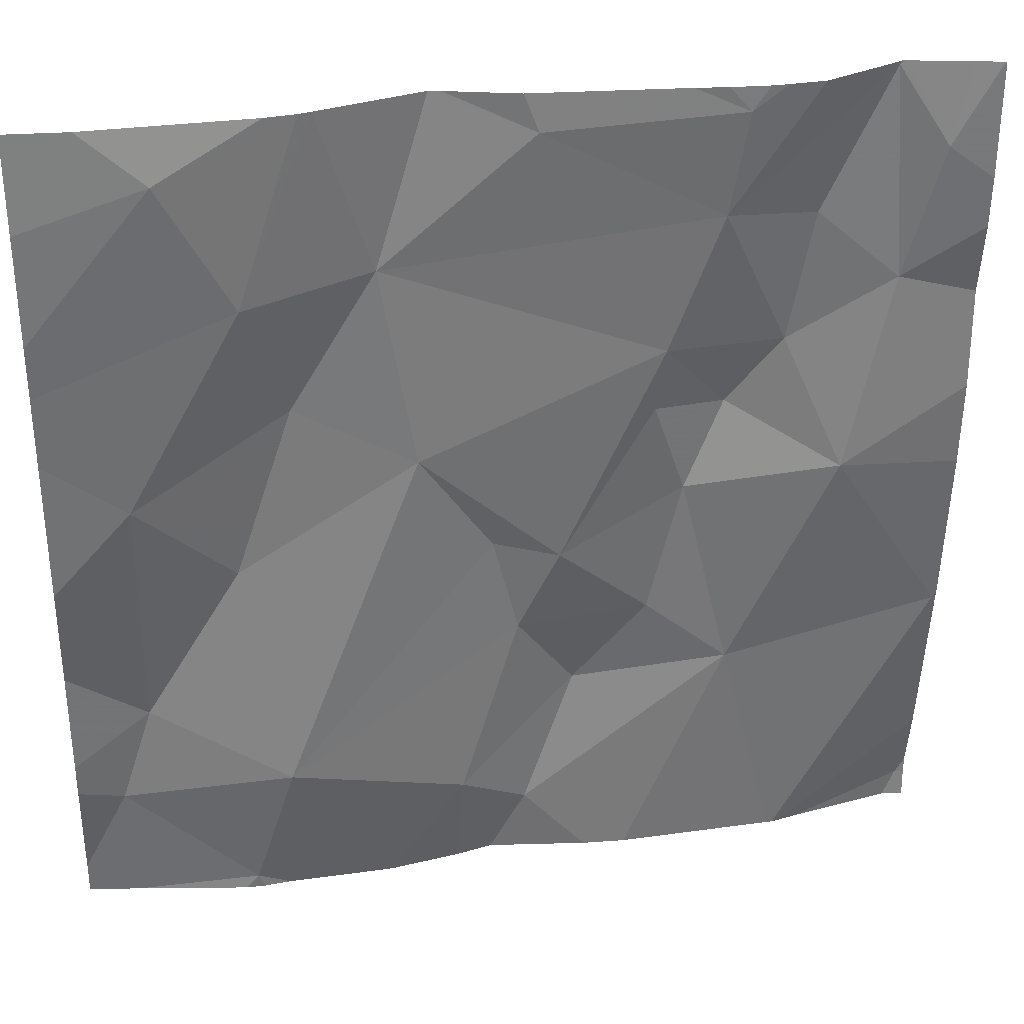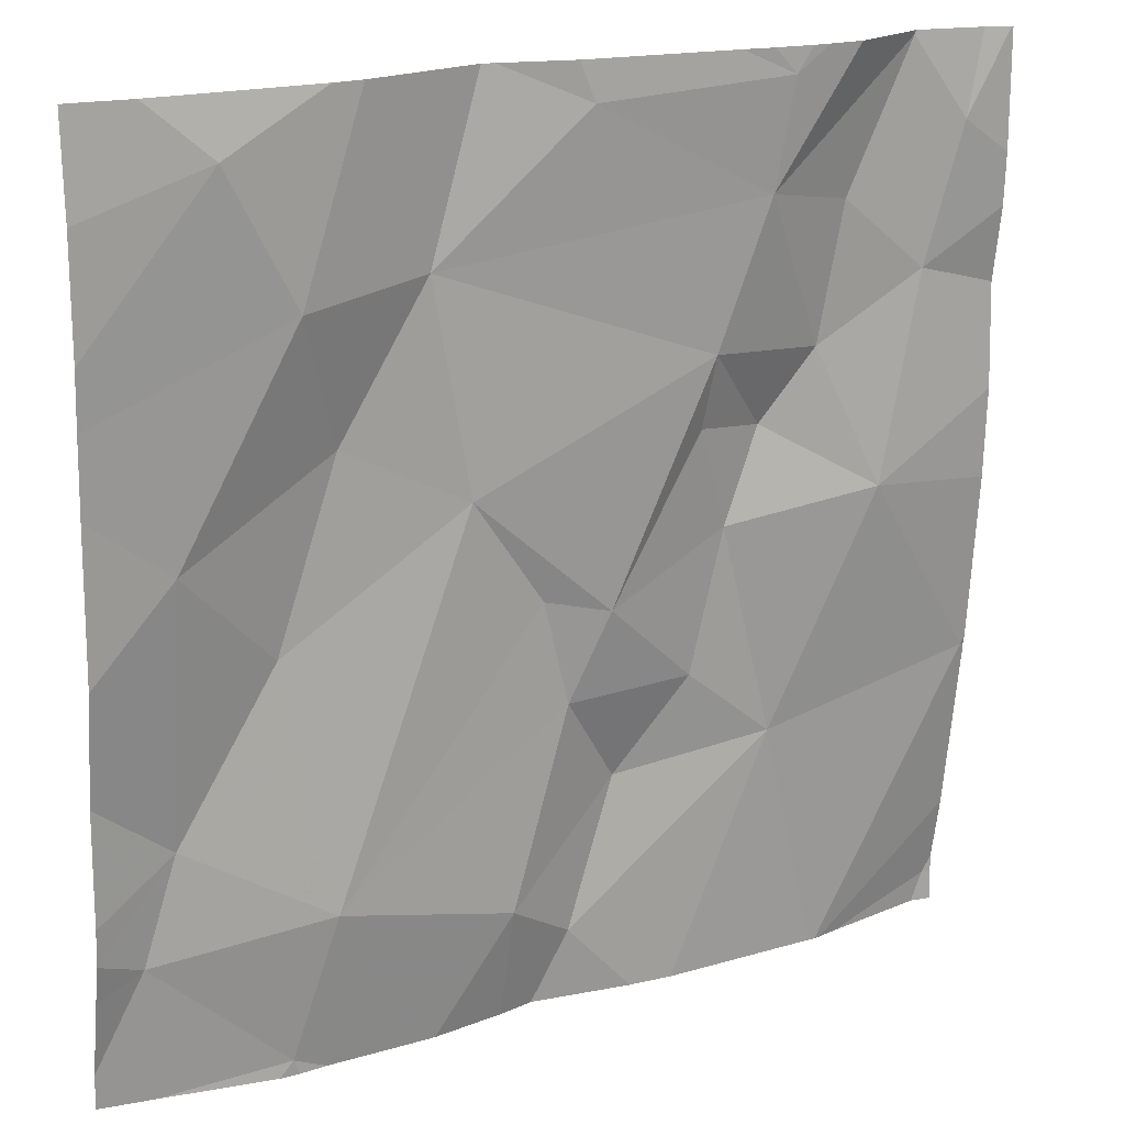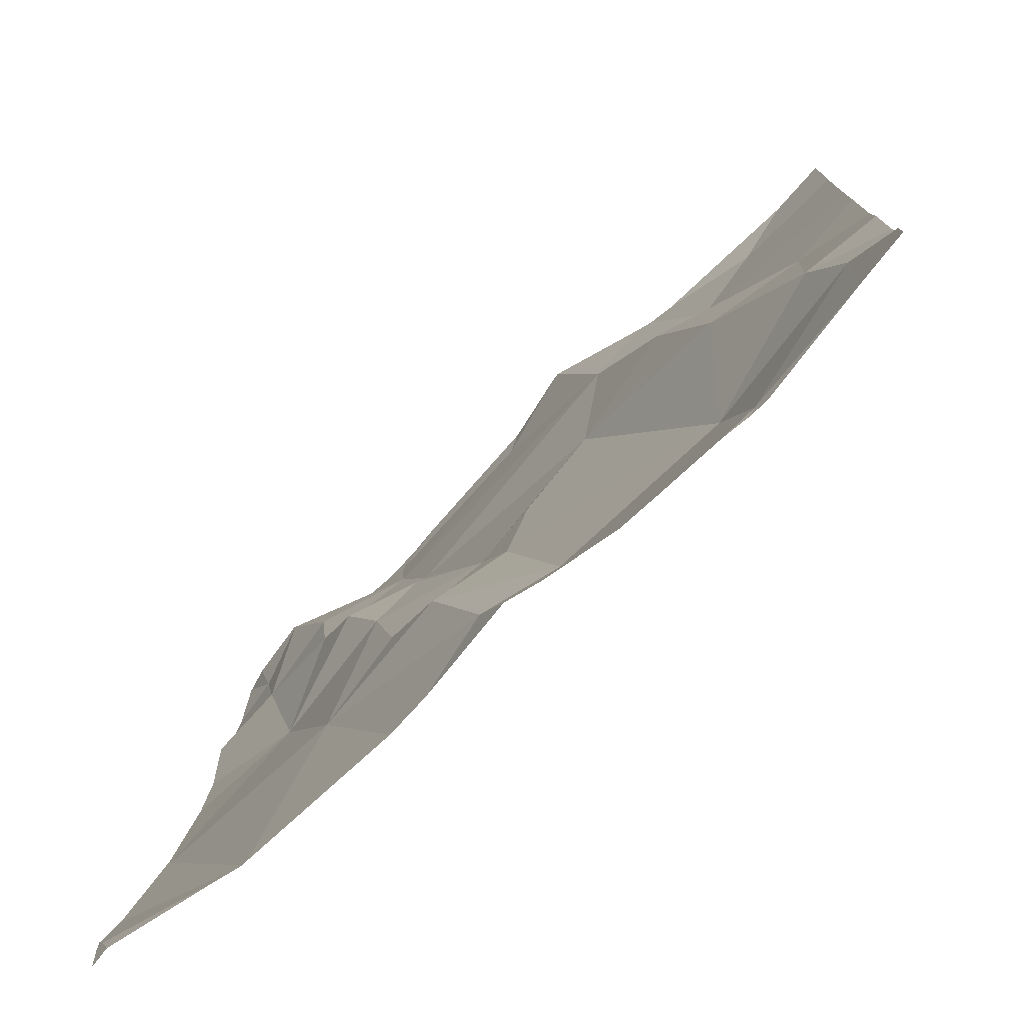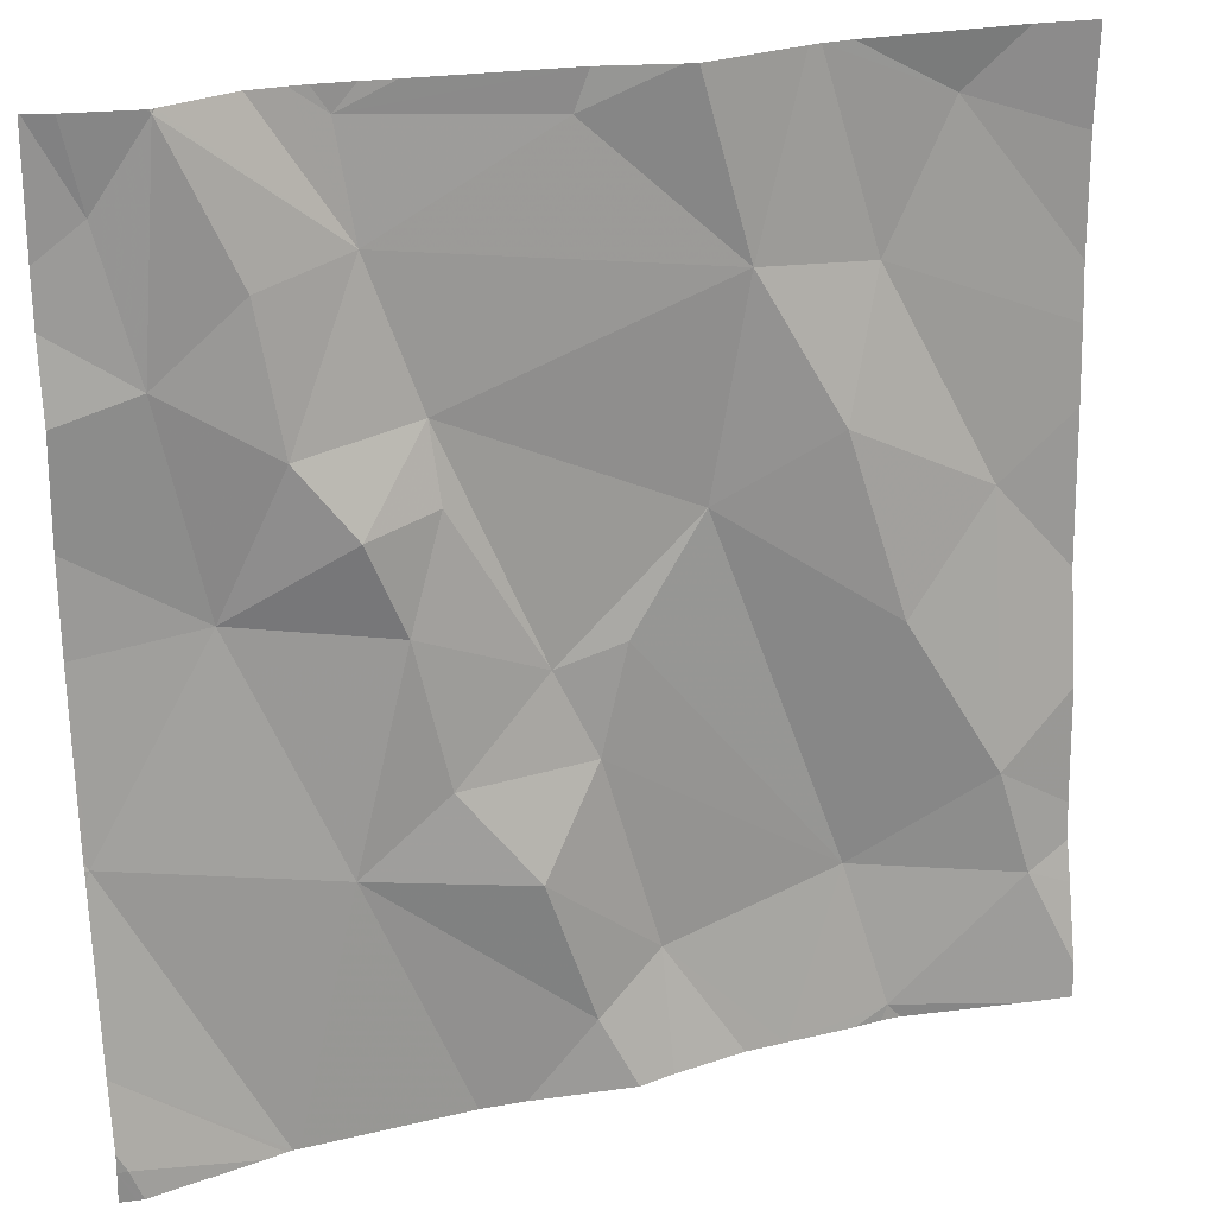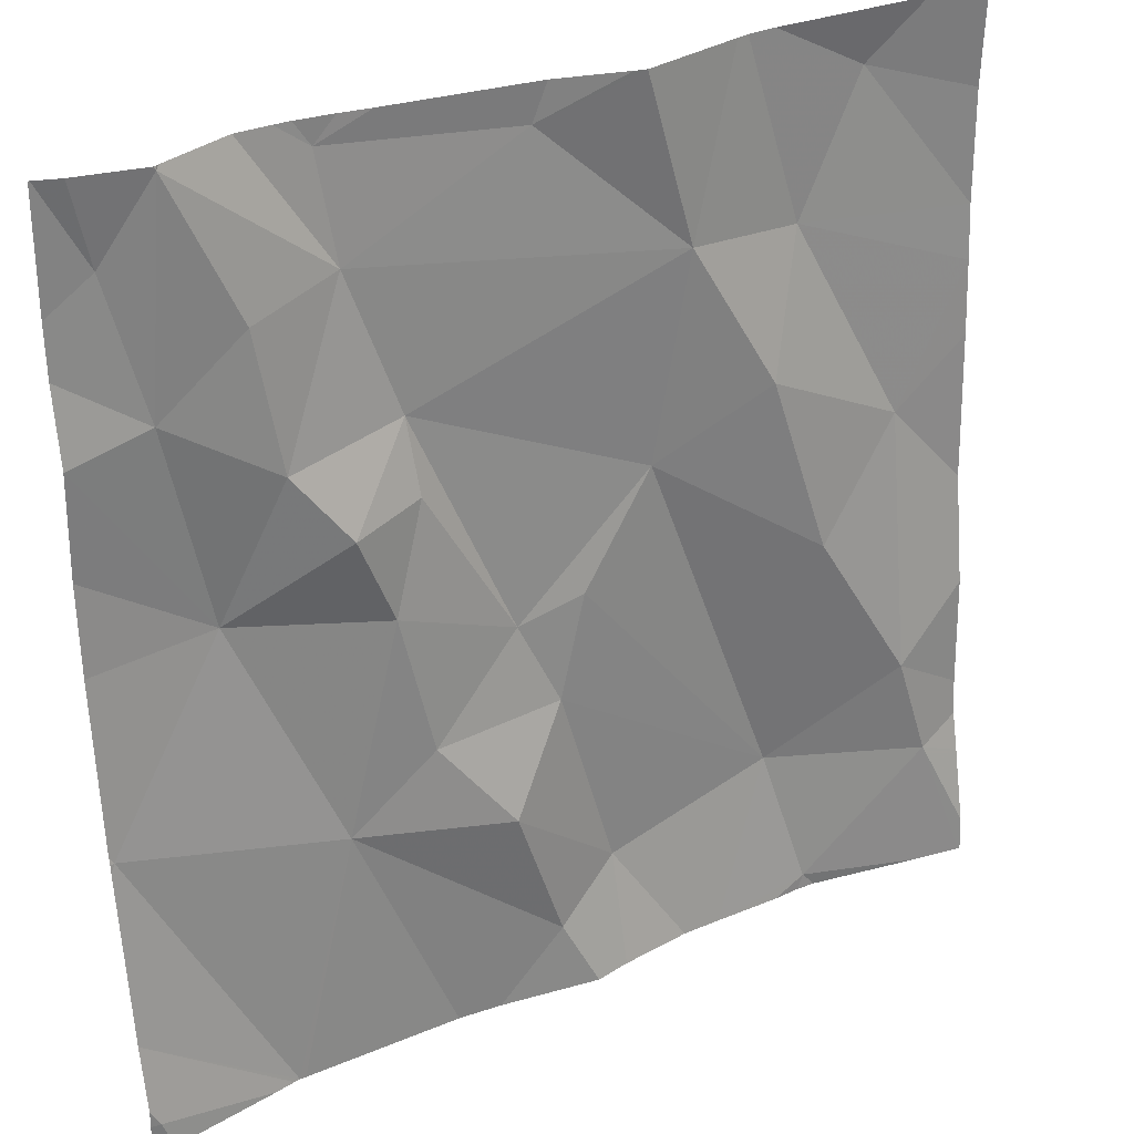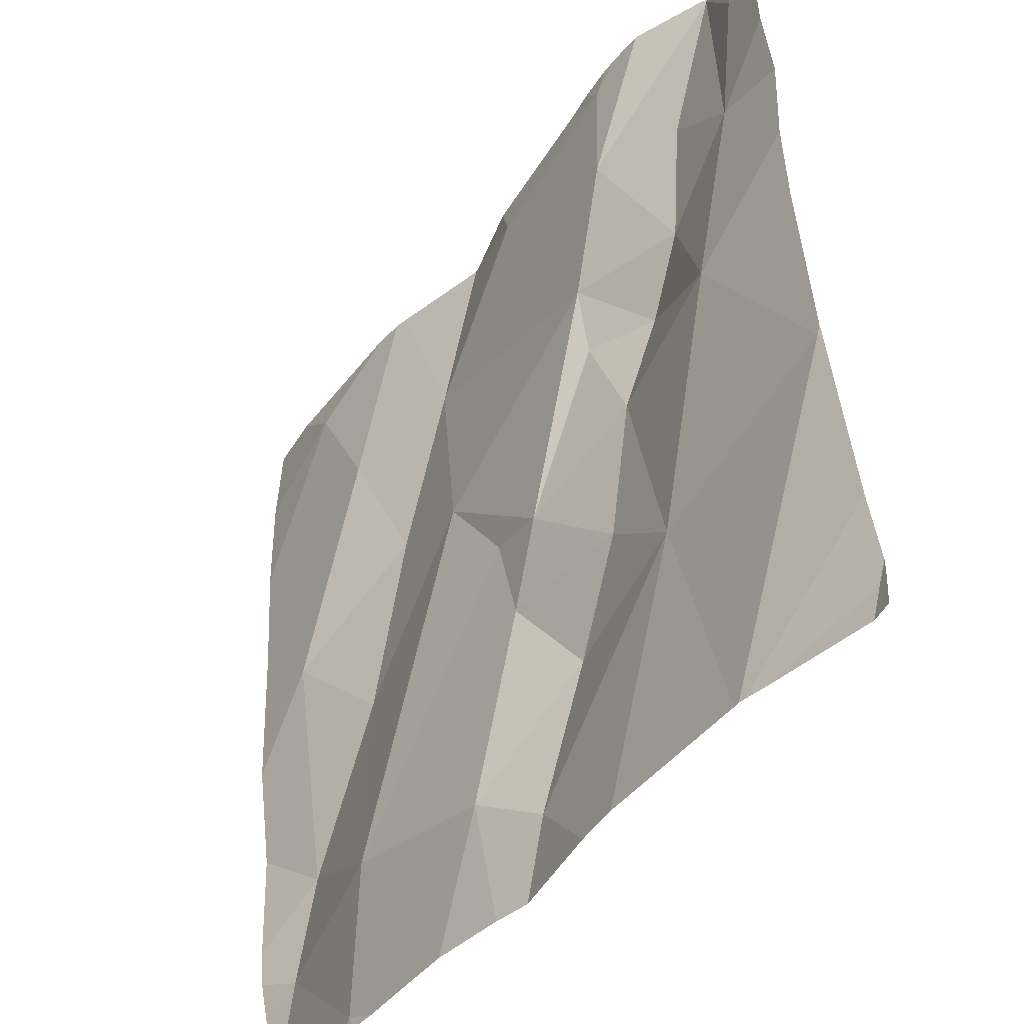
<metadata>
{"format":"obj","ext":"obj","renderer":"f3d","projection":"perspective","resolution":1024,"background":"white","views":[{"elev":33.0,"azim":168.5,"up":"+Y"},{"elev":19.0,"azim":150.5,"up":"+Y"},{"elev":-76.3,"azim":42.0,"up":"+Y"},{"elev":23.1,"azim":-22.9,"up":"+Y"},{"elev":29.9,"azim":-32.0,"up":"+Y"},{"elev":-45.3,"azim":-126.2,"up":"+Y"}]}
</metadata>
<code>
v -114.2 281.9 501.1
v -114.1 281.9 501.1
v -114.2 281.8 501.1
v -113.5 281.4 501.1
v -114.3 282.2 501.1
v -114.2 281.5 501.1
v -114.1 281.7 501.1
v -114.1 281.5 501.1
v -114.4 282.1 501
v -114.3 281.9 501.1
v -113.5 281.4 501.1
v -114.2 282 501.1
v -113.9 281.5 501.1
v -114 281.4 501.1
v -113.5 281.8 501.1
v -114.3 281.7 501.1
v -114.1 282 501
v -113.8 282 501.1
v -114.4 281.2 501.1
v -113.5 282 501.1
v -114.4 282.2 501
v -114.3 282.2 501.1
v -114 281.6 501.1
v -114.1 281.8 501.1
v -113.5 281.9 501.1
v -114 282.1 501.1
v -114.2 282.1 501
v -113.8 281.8 501.1
v -114.4 281.5 501.1
v -113.5 281.3 501.1
v -113.5 282.1 501.1
v -113.9 281.3 501.1
v -114.2 282.2 501
v -113.9 281.3 501.1
v -113.7 281.4 501.1
v -114.2 282.2 501
v -114.1 282.2 501
v -113.9 281.7 501.1
v -114.2 281.2 501.1
v -113.7 282 501.1
v -113.7 281.8 501.1
v -113.6 281.2 501.1
v -114.4 281.2 501.1
v -114.2 281.2 501.1
v -113.5 281.4 501.1
v -113.5 281.5 501.1
v -113.6 281.6 501.1
v -113.6 282.1 501
v -114.1 281.2 501.1
v -114 281.2 501.1
v -113.5 281.7 501.1
v -114.3 281.2 501.1
v -114.4 282.2 501.1
v -113.9 282.2 501.1
v -114.4 282 501
v -114.4 282 501
v -114.4 281.3 501.1
v -114.4 281.3 501.1
v -114.4 281.2 501.1
v -114.3 282.2 501.1
v -114.4 281.5 501.1
v -114.4 281.9 501.1
v -114.4 281.7 501.1
v -114.4 281.5 501.1
v -114.4 281.8 501.1
v -114.4 281.5 501.1
v -113.5 281.7 501.1
v -113.5 281.5 501.1
v -114.3 282.2 501.1
v -113.5 281.3 501.1
v -114.2 282.2 501
v -113.8 281.2 501.1
v -113.8 281.2 501.1
v -113.9 281.2 501.1
v -113.7 281.2 501.1
v -113.9 281.2 501.1
v -113.6 281.2 501.1
v -113.6 281.2 501.1
v -114.2 281.2 501.1
v -114.4 281.2 501.1
v -114.4 281.2 501.1
v -113.5 281.2 501.1
v -113.5 281.2 501.1
v -113.5 281.2 501.1
v -114.1 282.2 501
v -113.7 282.2 501.1
v -113.7 282.2 501.1
v -113.9 282.2 501.1
v -113.7 282.2 501.1
v -113.9 282.2 501.1
v -113.5 282.2 501.1
v -114.3 282.2 501.1
v -113.5 282.2 501.1
v -114.4 282.2 501
v -114.4 282.2 501
v -113.5 282.2 501.1
f 2 1 3
f 7 6 8
f 55 9 56
f 10 1 12
f 14 13 8
f 88 18 86
f 16 1 10
f 5 12 17
f 17 1 2
f 18 17 2
f 57 19 52
f 87 40 48
f 24 23 2
f 27 26 54
f 23 28 2
f 9 5 69
f 28 18 2
f 18 26 17
f 6 29 44
f 43 59 80
f 10 12 5
f 57 29 61
f 14 8 6
f 23 8 13
f 7 8 23
f 32 6 49
f 68 46 4
f 3 24 2
f 17 12 1
f 17 26 27
f 24 3 7
f 5 9 10
f 22 17 71
f 17 27 33
f 7 16 6
f 7 3 16
f 1 16 3
f 29 16 63
f 16 10 62
f 73 34 74
f 34 13 14
f 7 23 24
f 86 18 40
f 67 51 46
f 14 6 32
f 29 6 16
f 72 34 73
f 13 35 38
f 41 40 18
f 42 35 72
f 85 27 37
f 46 35 45
f 71 17 33
f 41 28 47
f 28 41 18
f 72 35 34
f 86 40 87
f 87 48 89
f 26 18 88
f 25 51 15
f 91 31 96
f 20 40 25
f 46 45 11
f 67 46 68
f 41 47 51
f 51 47 46
f 45 42 82
f 35 46 47
f 34 35 13
f 50 32 49
f 51 40 41
f 38 23 13
f 49 6 39
f 74 32 76
f 33 27 36
f 23 38 28
f 47 28 35
f 28 38 35
f 14 32 34
f 35 42 45
f 36 27 85
f 4 46 11
f 55 10 9
f 15 51 67
f 56 9 21
f 39 6 44
f 25 40 51
f 44 57 79
f 58 19 57
f 20 48 40
f 59 19 58
f 44 29 57
f 37 27 54
f 54 26 90
f 61 29 66
f 62 10 55
f 31 48 20
f 43 19 59
f 63 16 65
f 64 29 63
f 11 45 30
f 65 16 62
f 30 45 70
f 66 29 64
f 70 45 83
f 52 19 43
f 53 9 69
f 74 34 32
f 75 42 72
f 76 32 50
f 21 9 94
f 77 42 78
f 22 5 17
f 78 42 75
f 79 57 52
f 60 5 22
f 80 59 81
f 82 42 77
f 83 45 82
f 69 5 92
f 84 70 83
f 89 48 91
f 90 26 88
f 91 48 31
f 92 5 60
f 94 9 53
f 95 56 21
f 96 31 93

</code>
